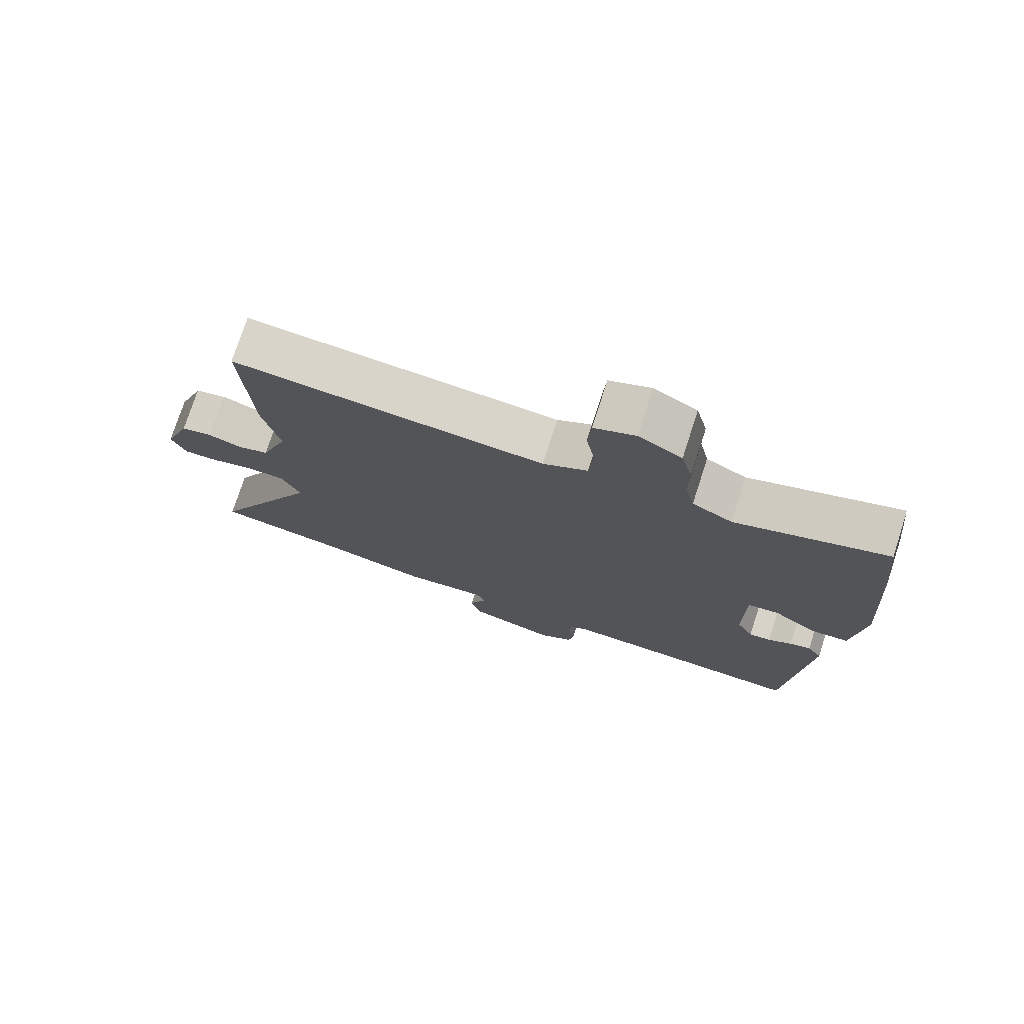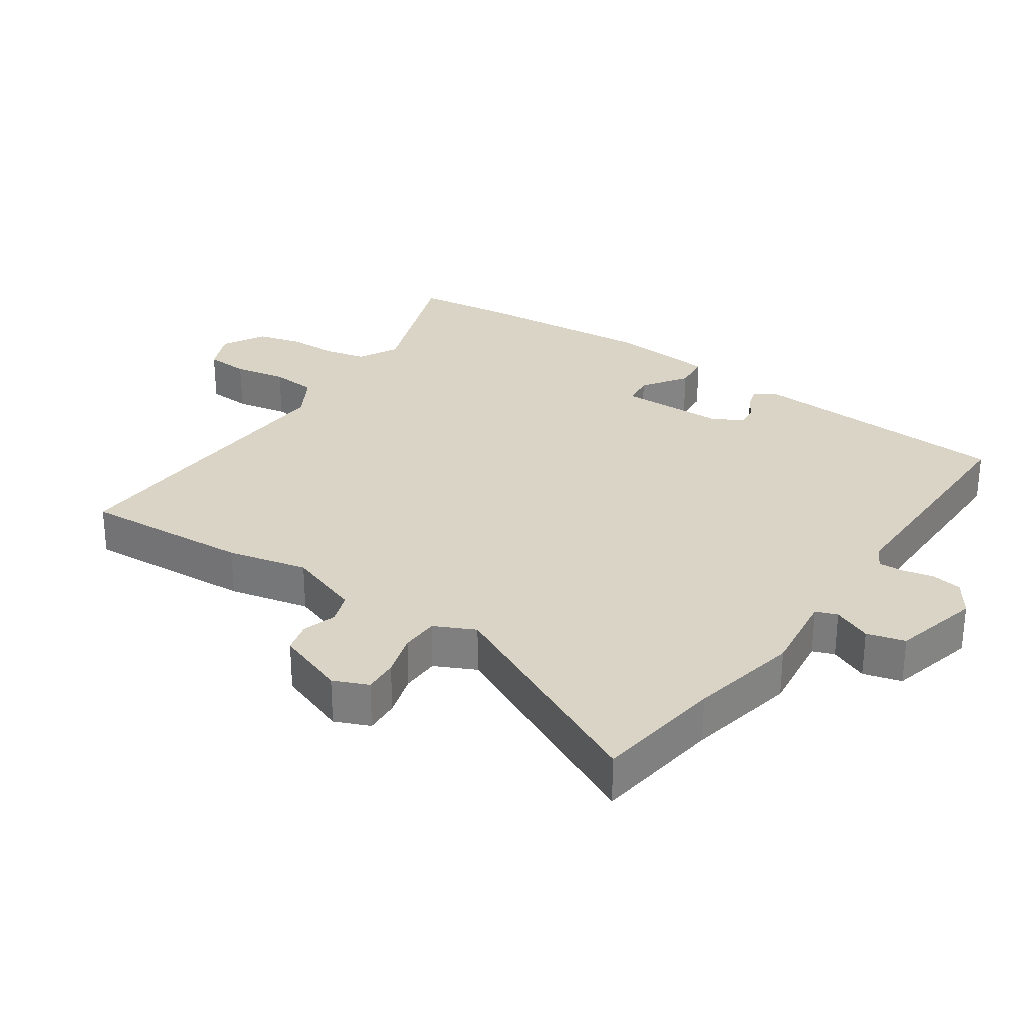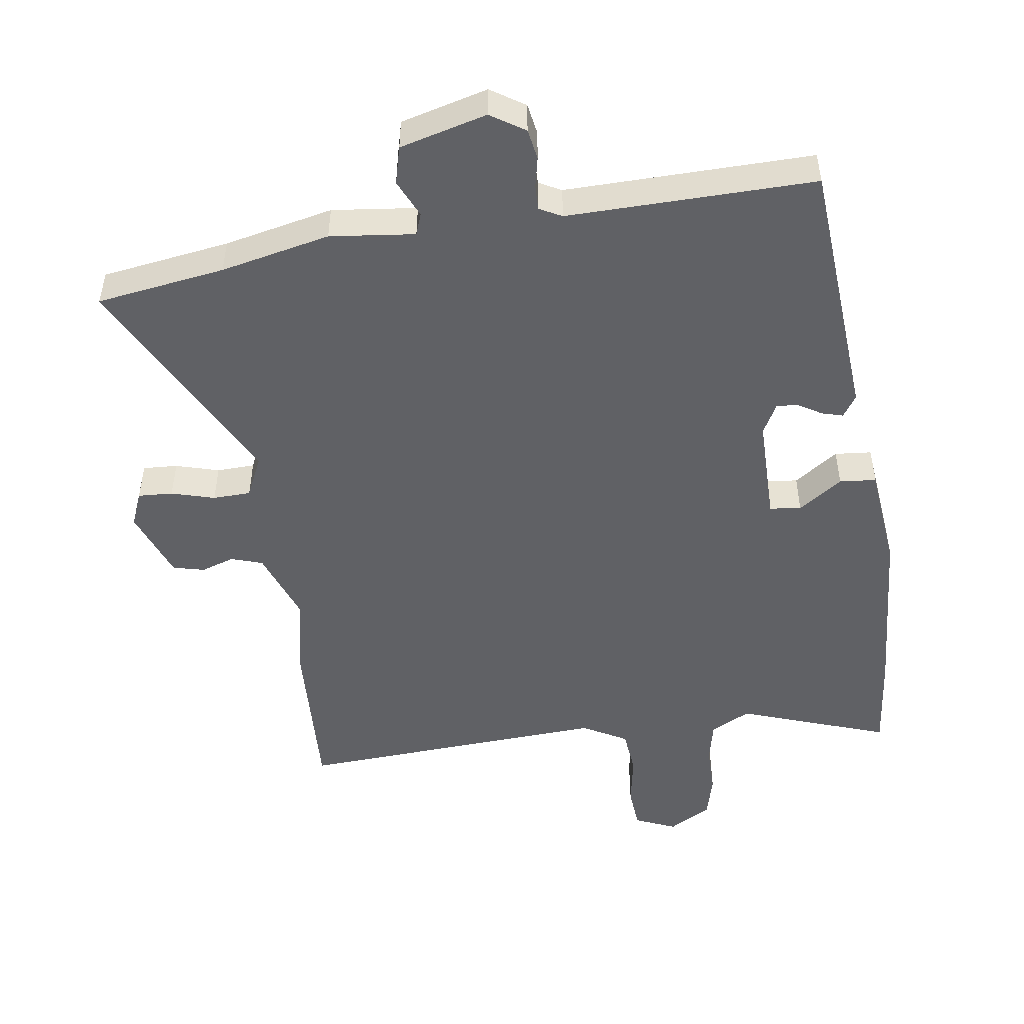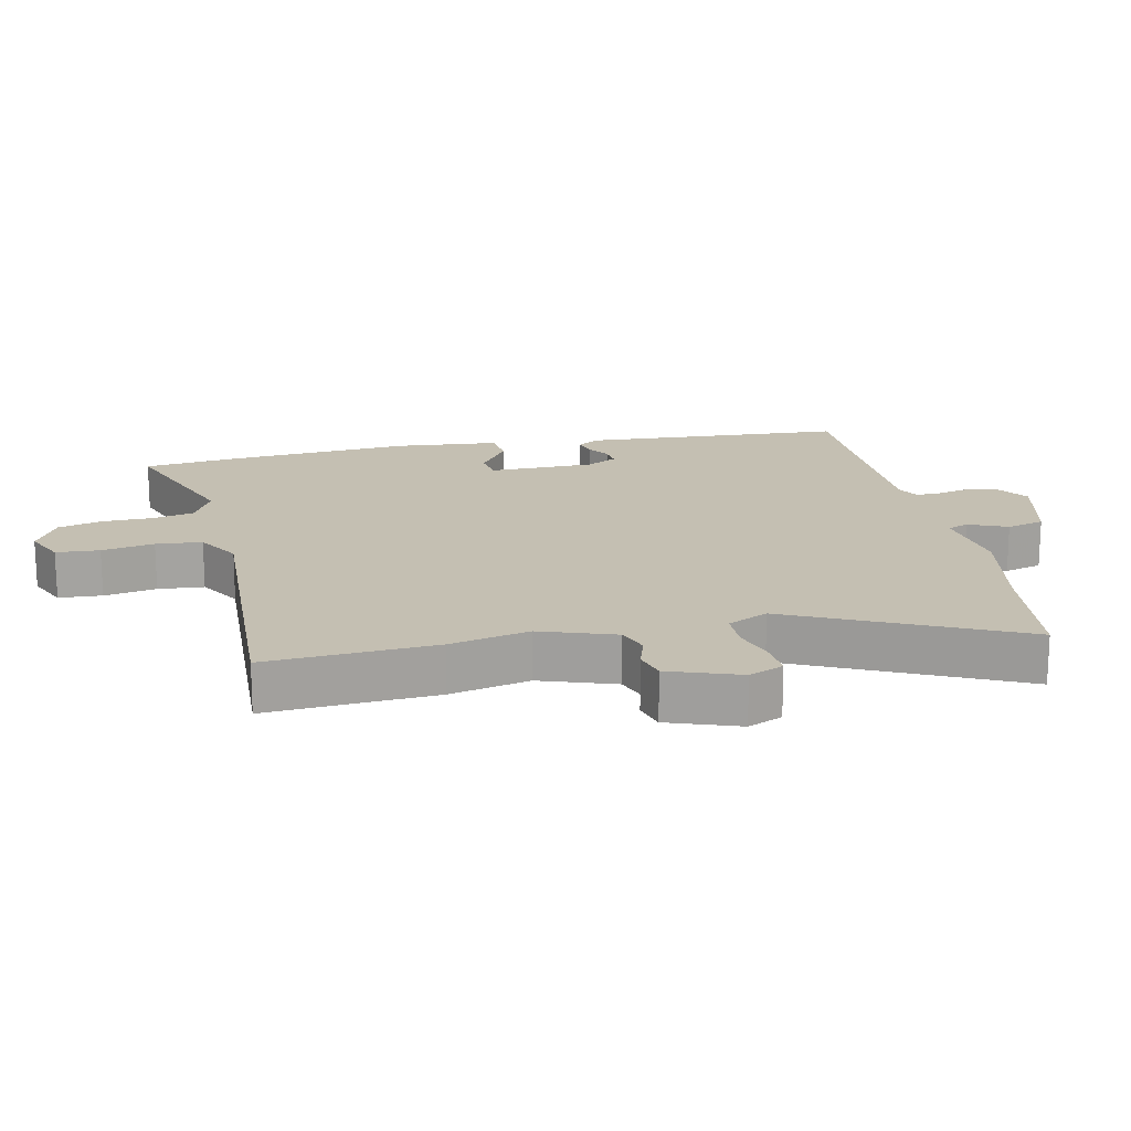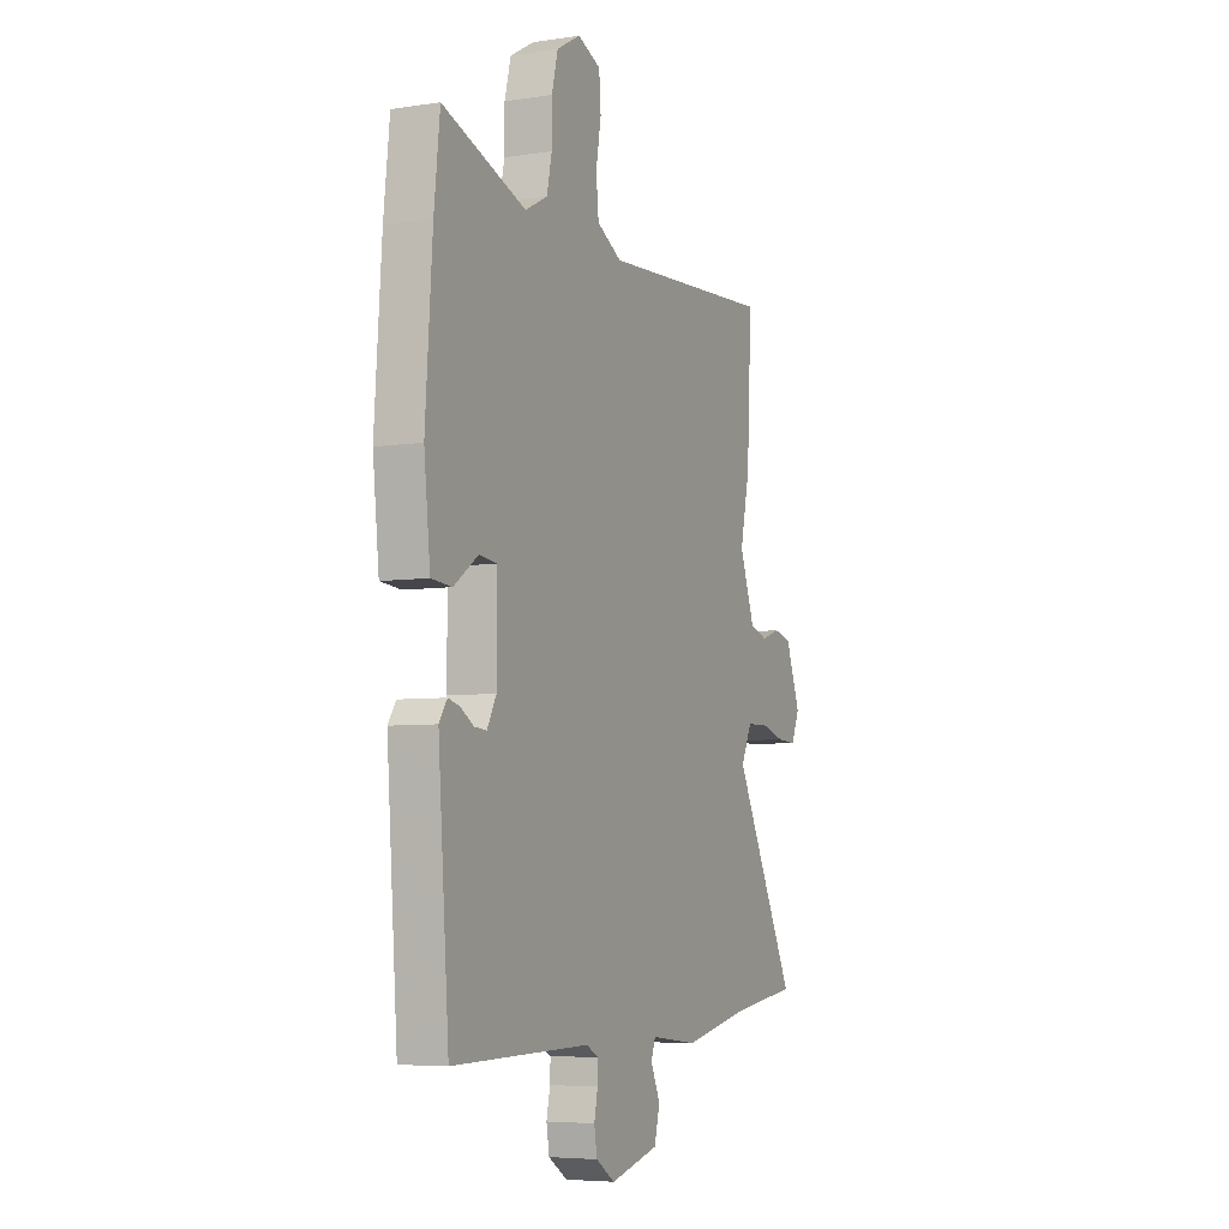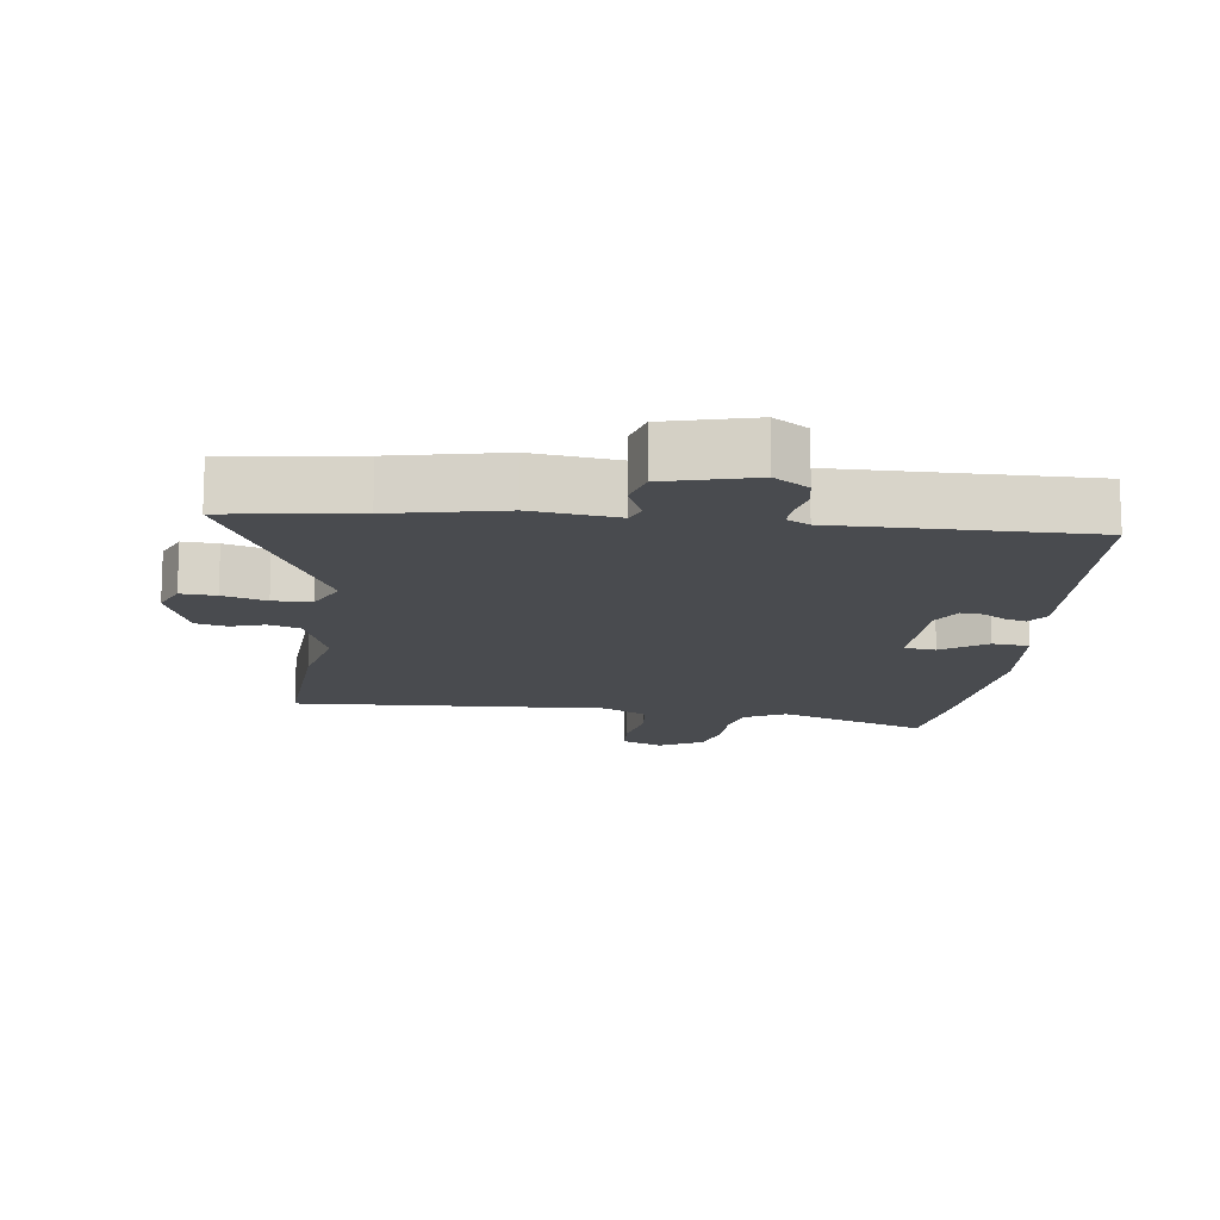
<metadata>
{"format":"obj","ext":"obj","renderer":"f3d","projection":"perspective","resolution":1024,"background":"white","views":[{"elev":75.7,"azim":-162.0,"up":"+Z"},{"elev":28.9,"azim":123.8,"up":"+Y"},{"elev":-49.4,"azim":-171.7,"up":"+Y"},{"elev":17.6,"azim":76.9,"up":"+Y"},{"elev":-5.8,"azim":-64.9,"up":"+Z"},{"elev":-14.0,"azim":172.3,"up":"+Y"}]}
</metadata>
<code>
v 0.503 0.07 0.564
v 0.49 0.07 0.307
v 0.464 0.07 0.185
v 0.505 0.07 0.072
v 0.553 0.07 0.056
v 0.604 0.07 0.073
v 0.652 0.07 0.061
v 0.692 0.07 -0.046
v 0.67 0.07 -0.099
v 0.617 0.07 -0.096
v 0.551 0.07 -0.077
v 0.493 0.07 -0.079
v 0.464 0.07 -0.141
v 0.634 0.07 -0.48
v 0.438 0.07 -0.509
v 0.271 0.07 -0.545
v 0.142 0.07 -0.53
v 0.13 0.07 -0.563
v 0.156 0.07 -0.621
v 0.141 0.07 -0.679
v 0.008 0.07 -0.714
v -0.044 0.07 -0.68
v -0.052 0.07 -0.633
v -0.042 0.07 -0.586
v -0.041 0.07 -0.548
v -0.075 0.07 -0.53
v -0.452 0.07 -0.536
v -0.482 0.07 -0.133
v -0.46 0.07 -0.1
v -0.428 0.07 -0.109
v -0.392 0.07 -0.131
v -0.359 0.07 -0.134
v -0.334 0.07 -0.087
v -0.334 0.07 0.075
v -0.382 0.07 0.081
v -0.449 0.07 0.034
v -0.505 0.07 0.039
v -0.522 0.07 0.199
v -0.503 0.07 0.474
v -0.487 0.07 0.622
v -0.259 0.07 0.541
v -0.198 0.07 0.573
v -0.184 0.07 0.637
v -0.184 0.07 0.713
v -0.167 0.07 0.78
v -0.102 0.07 0.817
v -0.039 0.07 0.79
v -0.034 0.07 0.724
v -0.048 0.07 0.644
v -0.041 0.07 0.574
v 0.027 0.07 0.536
v 0.503 0 0.564
v 0.49 0 0.307
v 0.464 0 0.185
v 0.505 0 0.072
v 0.553 0 0.056
v 0.604 0 0.073
v 0.652 0 0.061
v 0.692 0 -0.046
v 0.67 0 -0.099
v 0.617 0 -0.096
v 0.551 0 -0.077
v 0.493 0 -0.079
v 0.464 0 -0.141
v 0.634 0 -0.48
v 0.438 0 -0.509
v 0.271 0 -0.545
v 0.142 0 -0.53
v 0.13 0 -0.563
v 0.156 0 -0.621
v 0.141 0 -0.679
v 0.008 0 -0.714
v -0.044 0 -0.68
v -0.052 0 -0.633
v -0.042 0 -0.586
v -0.041 0 -0.548
v -0.075 0 -0.53
v -0.452 0 -0.536
v -0.482 0 -0.133
v -0.46 0 -0.1
v -0.428 0 -0.109
v -0.392 0 -0.131
v -0.359 0 -0.134
v -0.334 0 -0.087
v -0.334 0 0.075
v -0.382 0 0.081
v -0.449 0 0.034
v -0.505 0 0.039
v -0.522 0 0.199
v -0.503 0 0.474
v -0.487 0 0.622
v -0.259 0 0.541
v -0.198 0 0.573
v -0.184 0 0.637
v -0.184 0 0.713
v -0.167 0 0.78
v -0.102 0 0.817
v -0.039 0 0.79
v -0.034 0 0.724
v -0.048 0 0.644
v -0.041 0 0.574
v 0.027 0 0.536
f 47 48 49
f 46 47 49
f 45 46 49
f 44 45 49
f 43 44 49
f 42 43 49 50
f 41 42 50 51
f 39 40 41
f 38 39 41
f 37 38 41
f 36 37 41
f 35 36 41
f 34 35 41 51
f 29 30 31
f 28 29 31
f 27 28 31
f 26 27 31
f 25 26 31 32
f 22 23 24
f 21 22 24
f 20 21 24
f 19 20 24
f 18 19 24
f 17 18 24 25
f 15 16 17
f 13 14 15 17
f 25 32 33
f 17 25 33
f 13 17 33
f 12 13 33
f 9 10 11
f 8 9 11
f 7 8 11
f 6 7 11
f 5 6 11
f 12 33 34
f 11 12 34
f 5 11 34
f 4 5 34
f 51 1 2 3
f 3 4 34 51
f 100 99 98
f 100 98 97
f 100 97 96
f 100 96 95
f 100 95 94
f 101 100 94 93
f 102 101 93 92
f 92 91 90
f 92 90 89
f 92 89 88
f 92 88 87
f 92 87 86
f 102 92 86 85
f 82 81 80
f 82 80 79
f 82 79 78
f 82 78 77
f 83 82 77 76
f 75 74 73
f 75 73 72
f 75 72 71
f 75 71 70
f 75 70 69
f 76 75 69 68
f 68 67 66
f 68 66 65 64
f 84 83 76
f 84 76 68
f 84 68 64
f 84 64 63
f 62 61 60
f 62 60 59
f 62 59 58
f 62 58 57
f 62 57 56
f 85 84 63
f 85 63 62
f 85 62 56
f 85 56 55
f 54 53 52 102
f 102 85 55 54
f 1 52 53 2
f 2 53 54 3
f 3 54 55 4
f 4 55 56 5
f 5 56 57 6
f 6 57 58 7
f 7 58 59 8
f 8 59 60 9
f 9 60 61 10
f 10 61 62 11
f 11 62 63 12
f 12 63 64 13
f 13 64 65 14
f 14 65 66 15
f 15 66 67 16
f 16 67 68 17
f 17 68 69 18
f 18 69 70 19
f 19 70 71 20
f 20 71 72 21
f 21 72 73 22
f 22 73 74 23
f 23 74 75 24
f 24 75 76 25
f 25 76 77 26
f 26 77 78 27
f 27 78 79 28
f 28 79 80 29
f 29 80 81 30
f 30 81 82 31
f 31 82 83 32
f 32 83 84 33
f 33 84 85 34
f 34 85 86 35
f 35 86 87 36
f 36 87 88 37
f 37 88 89 38
f 38 89 90 39
f 39 90 91 40
f 40 91 92 41
f 41 92 93 42
f 42 93 94 43
f 43 94 95 44
f 44 95 96 45
f 45 96 97 46
f 46 97 98 47
f 47 98 99 48
f 48 99 100 49
f 49 100 101 50
f 50 101 102 51
f 51 102 52 1

</code>
